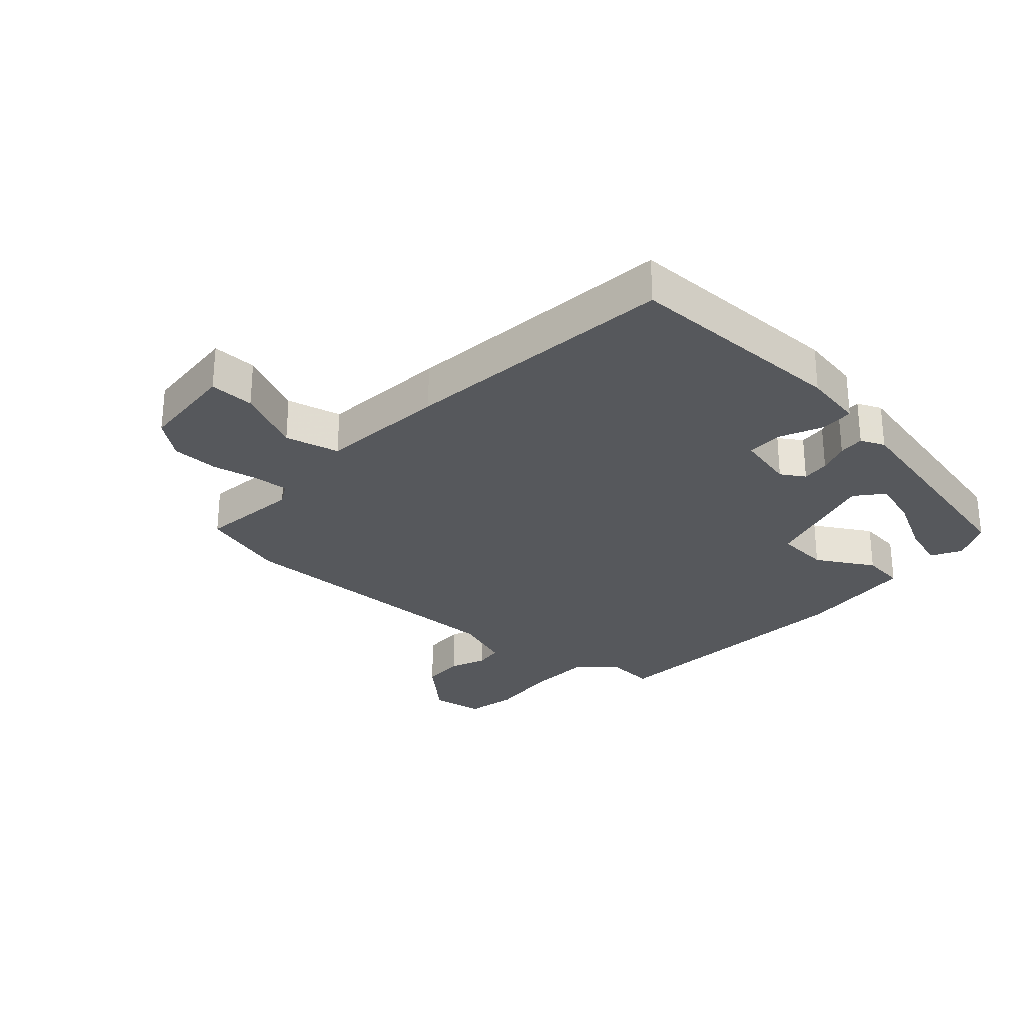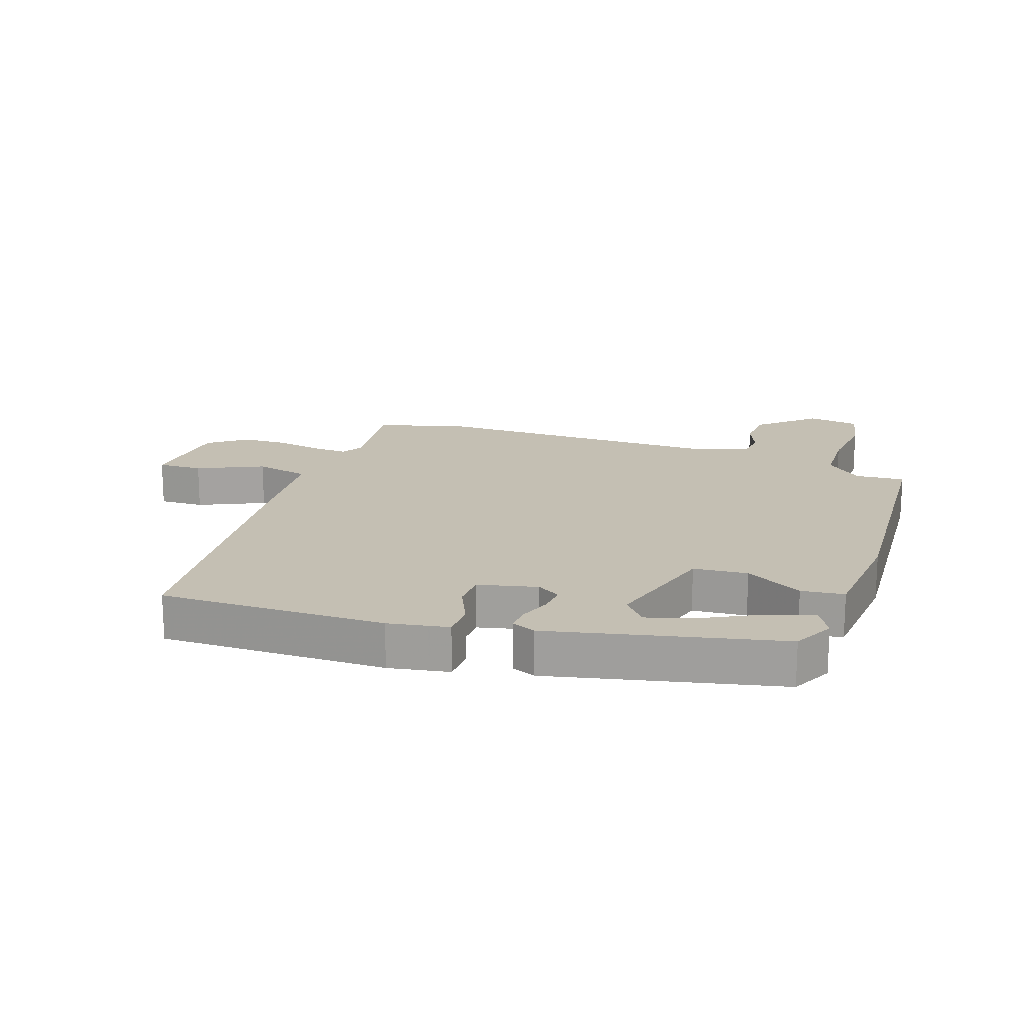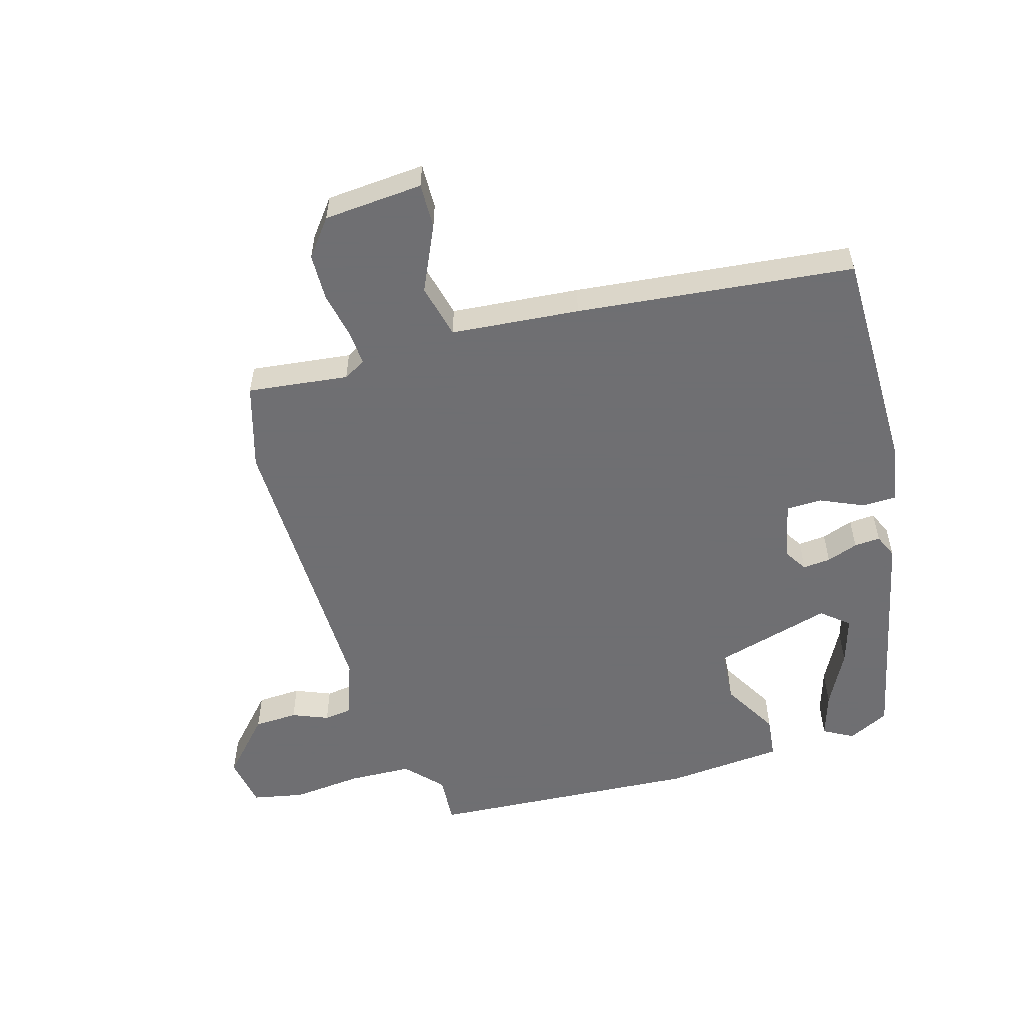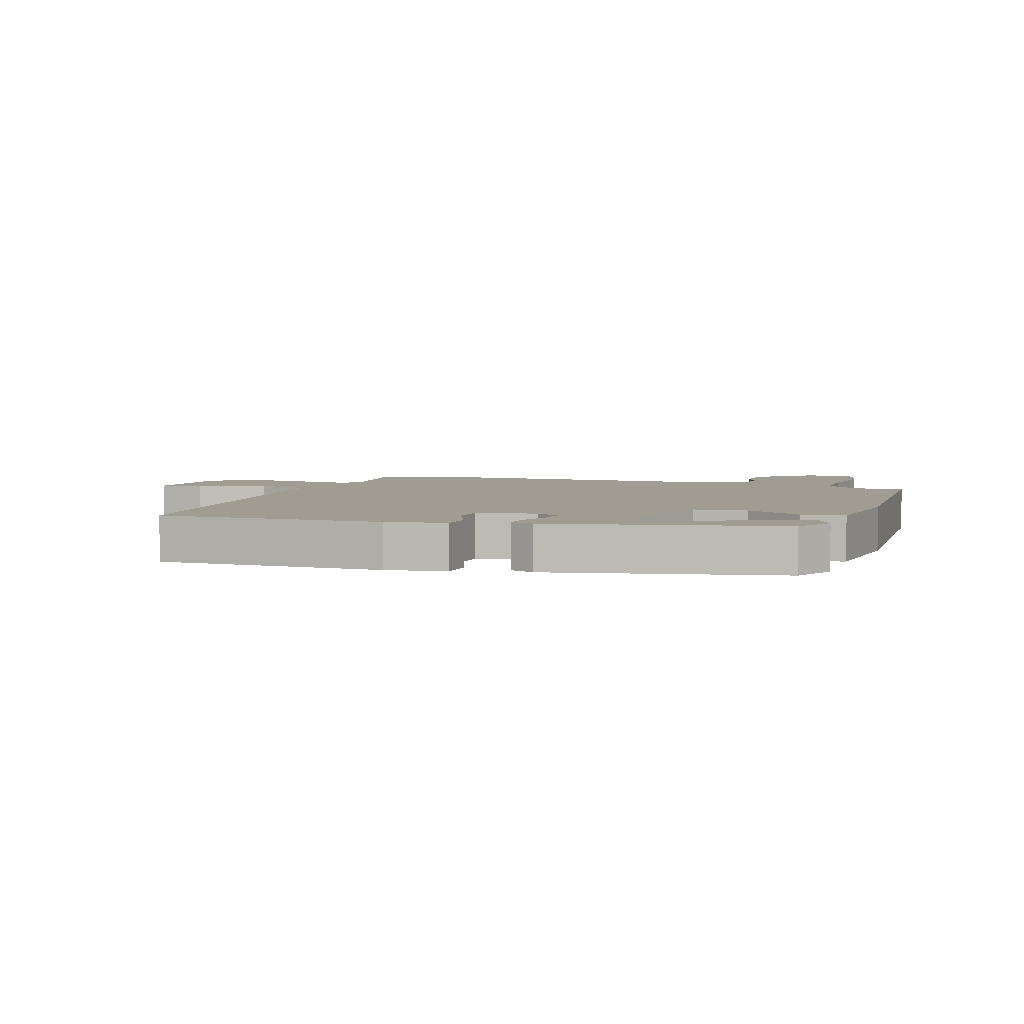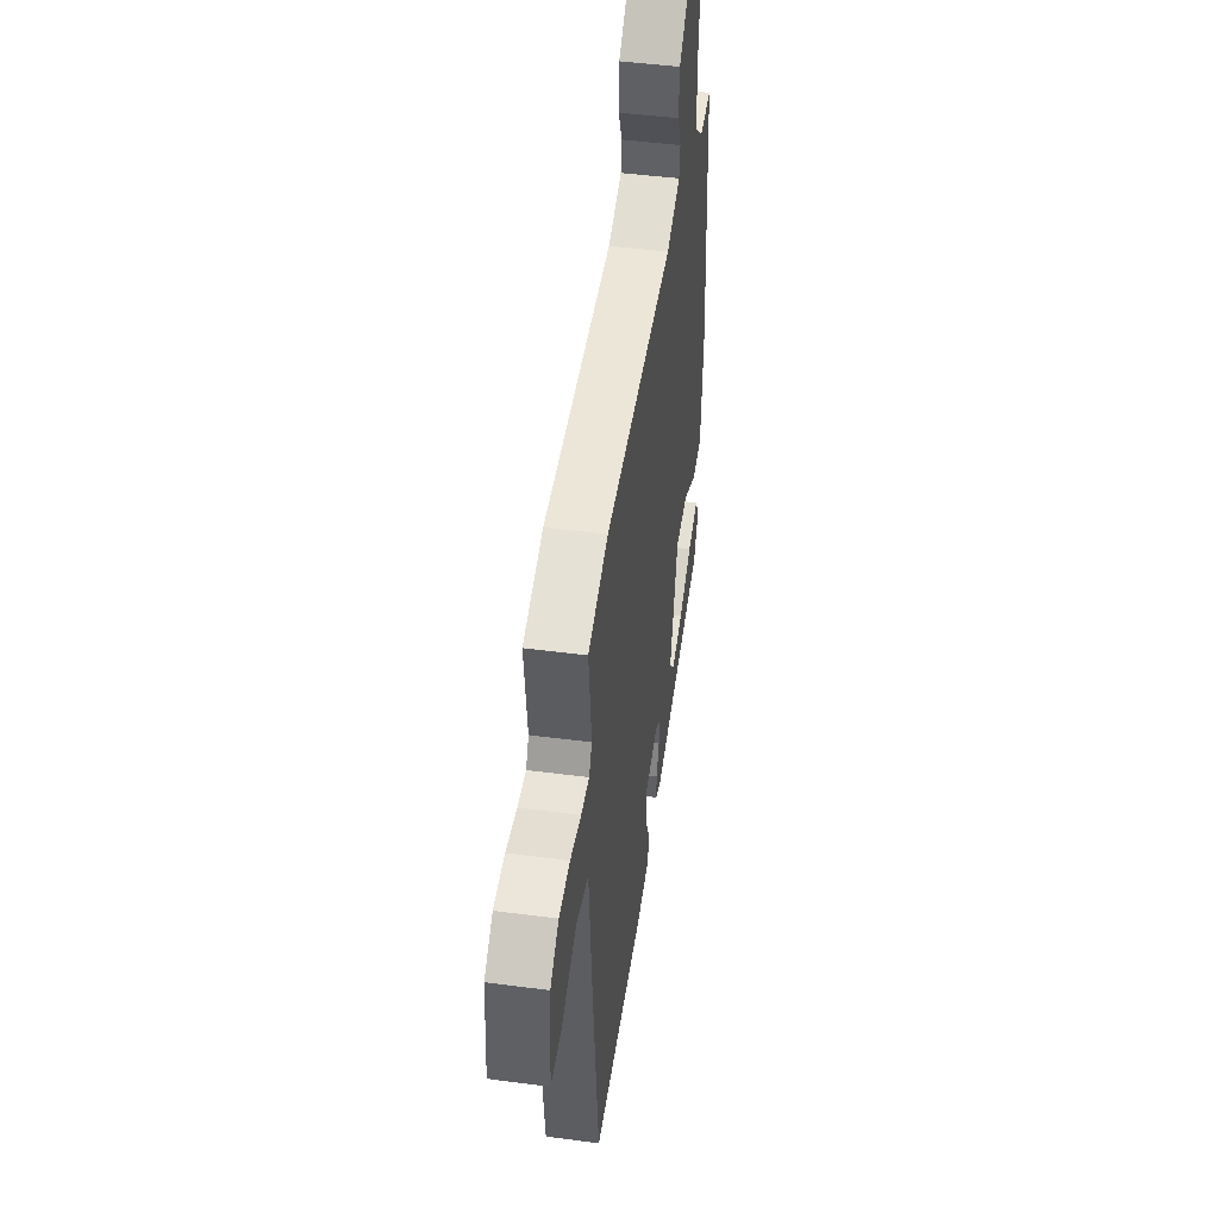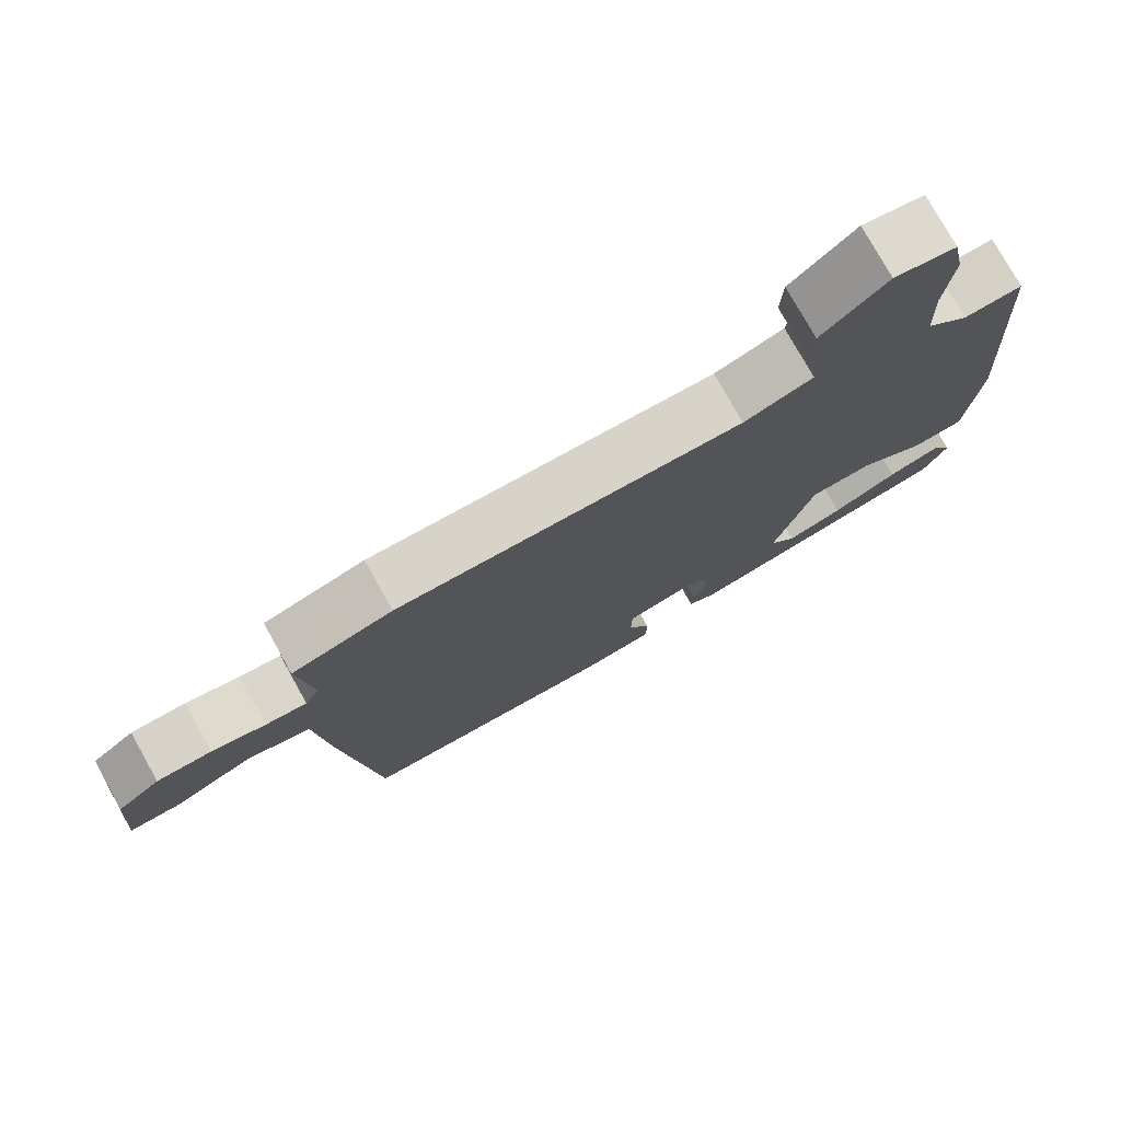
<metadata>
{"format":"obj","ext":"obj","renderer":"f3d","projection":"perspective","resolution":1024,"background":"white","views":[{"elev":-28.1,"azim":138.0,"up":"+Y"},{"elev":17.7,"azim":-160.9,"up":"+Y"},{"elev":-54.7,"azim":106.3,"up":"+Y"},{"elev":4.4,"azim":-160.7,"up":"+Y"},{"elev":47.0,"azim":98.5,"up":"+Z"},{"elev":76.9,"azim":150.9,"up":"+Z"}]}
</metadata>
<code>
v 0.471 0.07 -0.519
v 0.107 0.07 -0.519
v 0.01 0.07 -0.502
v 0.009 0.07 -0.446
v 0.04 0.07 -0.377
v 0.039 0.07 -0.319
v -0.056 0.07 -0.297
v -0.094 0.07 -0.321
v -0.09 0.07 -0.366
v -0.072 0.07 -0.417
v -0.069 0.07 -0.459
v -0.108 0.07 -0.476
v -0.476 0.07 -0.394
v -0.509 0.07 -0.327
v -0.482 0.07 -0.279
v -0.409 0.07 -0.302
v -0.319 0.07 -0.349
v -0.241 0.07 -0.373
v -0.204 0.07 -0.329
v -0.257 0.07 -0.138
v -0.344 0.07 -0.131
v -0.436 0.07 -0.184
v -0.505 0.07 -0.176
v -0.521 0.07 0.015
v -0.491 0.07 0.456
v -0.411 0.07 0.45
v -0.352 0.07 0.504
v -0.348 0.07 0.607
v -0.359 0.07 0.72
v -0.342 0.07 0.803
v -0.257 0.07 0.817
v -0.168 0.07 0.735
v -0.165 0.07 0.664
v -0.189 0.07 0.606
v -0.183 0.07 0.561
v -0.088 0.07 0.527
v 0.388 0.07 0.533
v 0.527 0.07 0.492
v 0.507 0.07 0.329
v 0.527 0.07 0.293
v 0.584 0.07 0.297
v 0.659 0.07 0.312
v 0.735 0.07 0.31
v 0.794 0.07 0.264
v 0.806 0.07 0.104
v 0.733 0.07 0.106
v 0.627 0.07 0.155
v 0.539 0.07 0.134
v 0.52 0.07 -0.073
v 0.471 0 -0.519
v 0.107 0 -0.519
v 0.01 0 -0.502
v 0.009 0 -0.446
v 0.04 0 -0.377
v 0.039 0 -0.319
v -0.056 0 -0.297
v -0.094 0 -0.321
v -0.09 0 -0.366
v -0.072 0 -0.417
v -0.069 0 -0.459
v -0.108 0 -0.476
v -0.476 0 -0.394
v -0.509 0 -0.327
v -0.482 0 -0.279
v -0.409 0 -0.302
v -0.319 0 -0.349
v -0.241 0 -0.373
v -0.204 0 -0.329
v -0.257 0 -0.138
v -0.344 0 -0.131
v -0.436 0 -0.184
v -0.505 0 -0.176
v -0.521 0 0.015
v -0.491 0 0.456
v -0.411 0 0.45
v -0.352 0 0.504
v -0.348 0 0.607
v -0.359 0 0.72
v -0.342 0 0.803
v -0.257 0 0.817
v -0.168 0 0.735
v -0.165 0 0.664
v -0.189 0 0.606
v -0.183 0 0.561
v -0.088 0 0.527
v 0.388 0 0.533
v 0.527 0 0.492
v 0.507 0 0.329
v 0.527 0 0.293
v 0.584 0 0.297
v 0.659 0 0.312
v 0.735 0 0.31
v 0.794 0 0.264
v 0.806 0 0.104
v 0.733 0 0.106
v 0.627 0 0.155
v 0.539 0 0.134
v 0.52 0 -0.073
f 3 4 5
f 2 3 5
f 1 2 5
f 49 1 5
f 48 49 5
f 45 46 47
f 44 45 47
f 43 44 47
f 42 43 47
f 41 42 47
f 40 41 47 48
f 48 5 6
f 40 48 6
f 39 40 6
f 39 6 7
f 38 39 7
f 37 38 7
f 36 37 7
f 32 33 34
f 31 32 34
f 30 31 34
f 29 30 34
f 28 29 34
f 27 28 34 35
f 36 7 8
f 35 36 8
f 27 35 8
f 26 27 8
f 24 25 26
f 23 24 26
f 22 23 26
f 21 22 26
f 15 16 17
f 14 15 17
f 13 14 17
f 12 13 17
f 12 17 18
f 12 18 19
f 11 12 19
f 10 11 19
f 9 10 19
f 9 19 20
f 8 9 20
f 26 8 20
f 20 21 26
f 54 53 52
f 54 52 51
f 54 51 50
f 54 50 98
f 54 98 97
f 96 95 94
f 96 94 93
f 96 93 92
f 96 92 91
f 96 91 90
f 97 96 90 89
f 55 54 97
f 55 97 89
f 55 89 88
f 56 55 88
f 56 88 87
f 56 87 86
f 56 86 85
f 83 82 81
f 83 81 80
f 83 80 79
f 83 79 78
f 83 78 77
f 84 83 77 76
f 57 56 85
f 57 85 84
f 57 84 76
f 57 76 75
f 75 74 73
f 75 73 72
f 75 72 71
f 75 71 70
f 66 65 64
f 66 64 63
f 66 63 62
f 66 62 61
f 67 66 61
f 68 67 61
f 68 61 60
f 68 60 59
f 68 59 58
f 69 68 58
f 69 58 57
f 69 57 75
f 75 70 69
f 1 50 51 2
f 2 51 52 3
f 3 52 53 4
f 4 53 54 5
f 5 54 55 6
f 6 55 56 7
f 7 56 57 8
f 8 57 58 9
f 9 58 59 10
f 10 59 60 11
f 11 60 61 12
f 12 61 62 13
f 13 62 63 14
f 14 63 64 15
f 15 64 65 16
f 16 65 66 17
f 17 66 67 18
f 18 67 68 19
f 19 68 69 20
f 20 69 70 21
f 21 70 71 22
f 22 71 72 23
f 23 72 73 24
f 24 73 74 25
f 25 74 75 26
f 26 75 76 27
f 27 76 77 28
f 28 77 78 29
f 29 78 79 30
f 30 79 80 31
f 31 80 81 32
f 32 81 82 33
f 33 82 83 34
f 34 83 84 35
f 35 84 85 36
f 36 85 86 37
f 37 86 87 38
f 38 87 88 39
f 39 88 89 40
f 40 89 90 41
f 41 90 91 42
f 42 91 92 43
f 43 92 93 44
f 44 93 94 45
f 45 94 95 46
f 46 95 96 47
f 47 96 97 48
f 48 97 98 49
f 49 98 50 1

</code>
